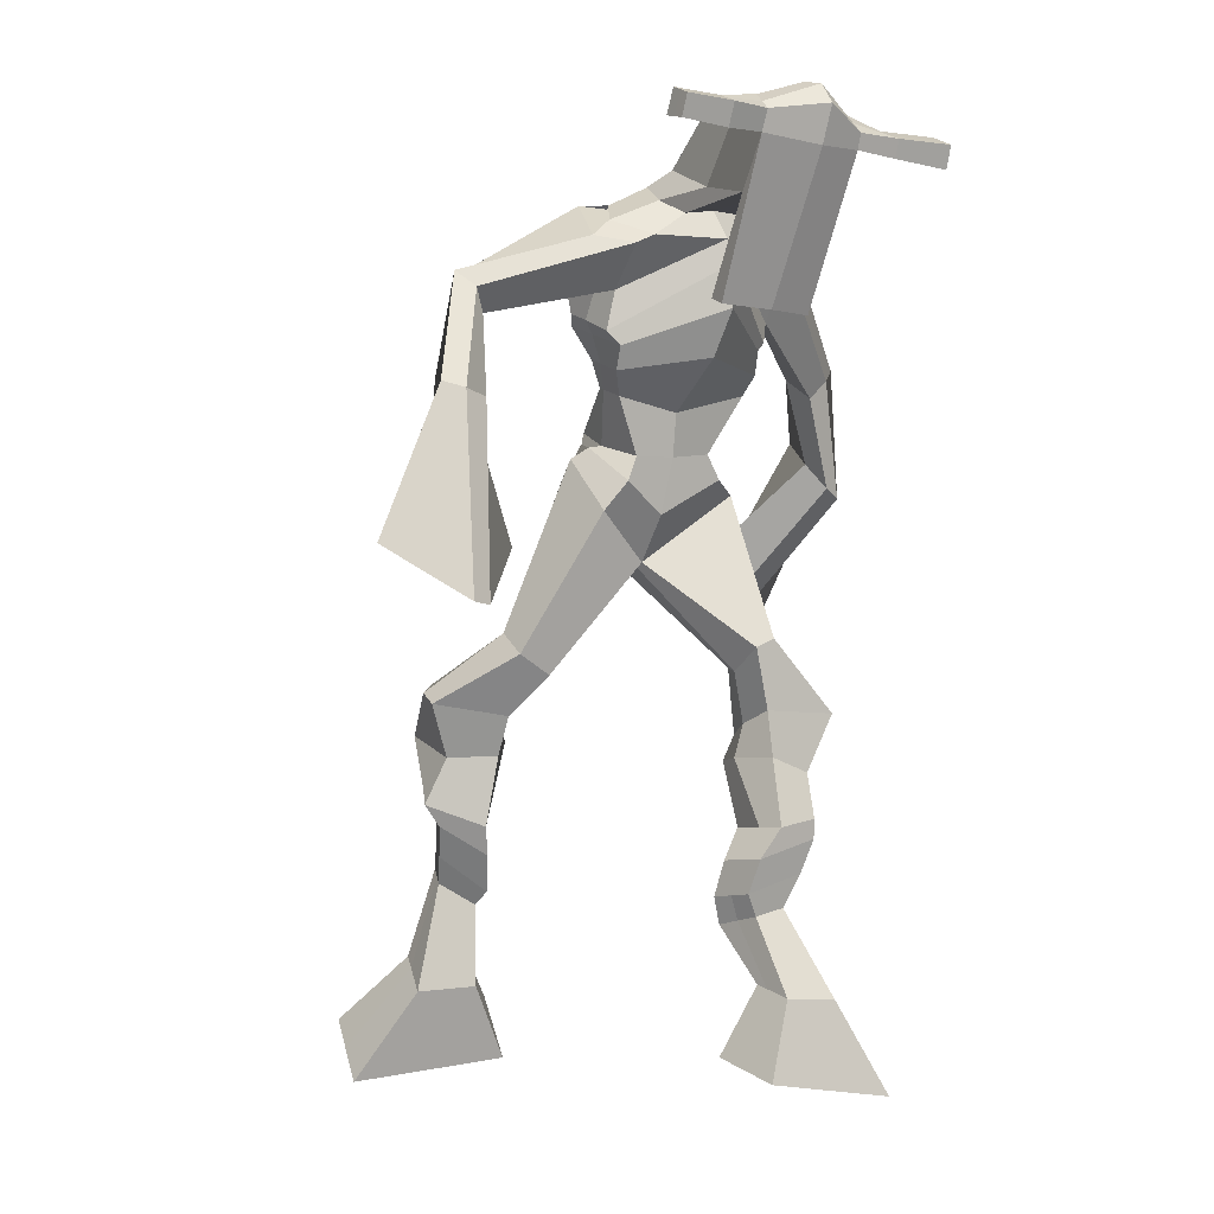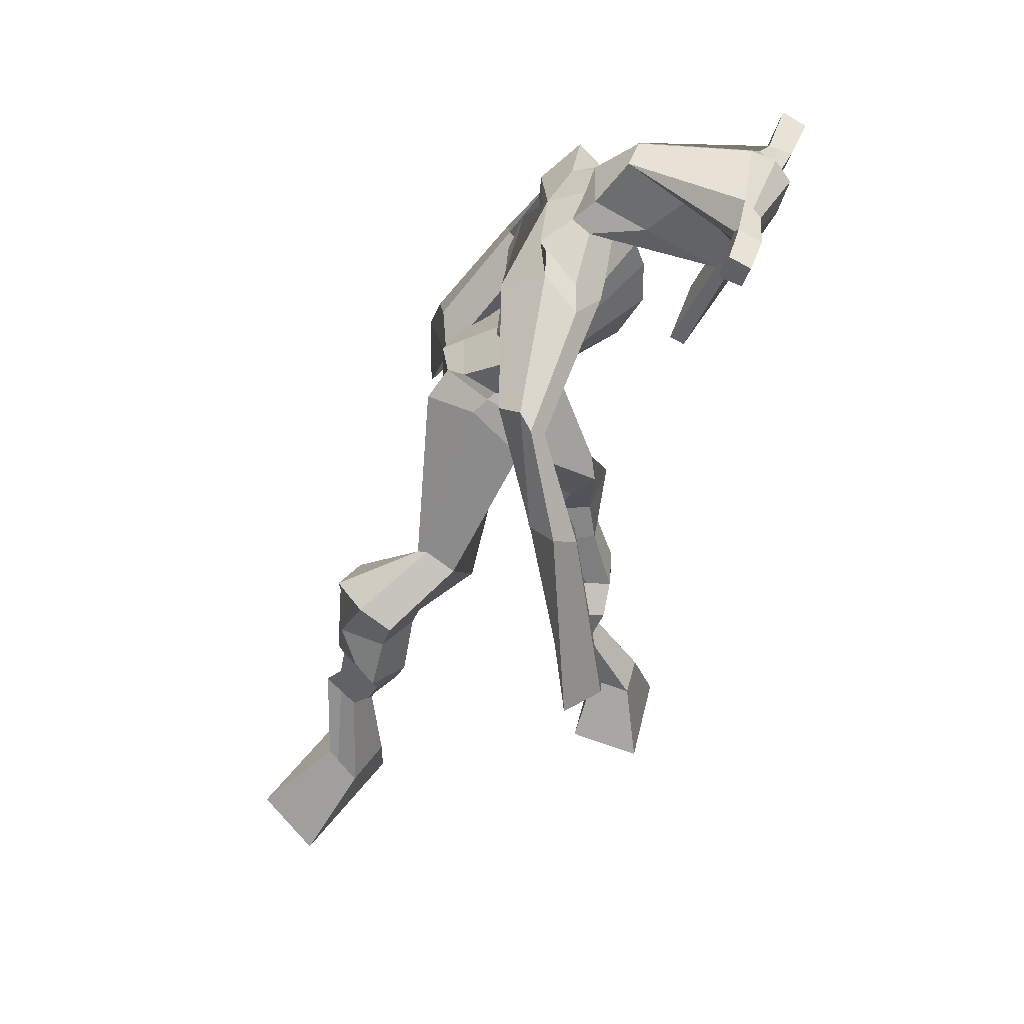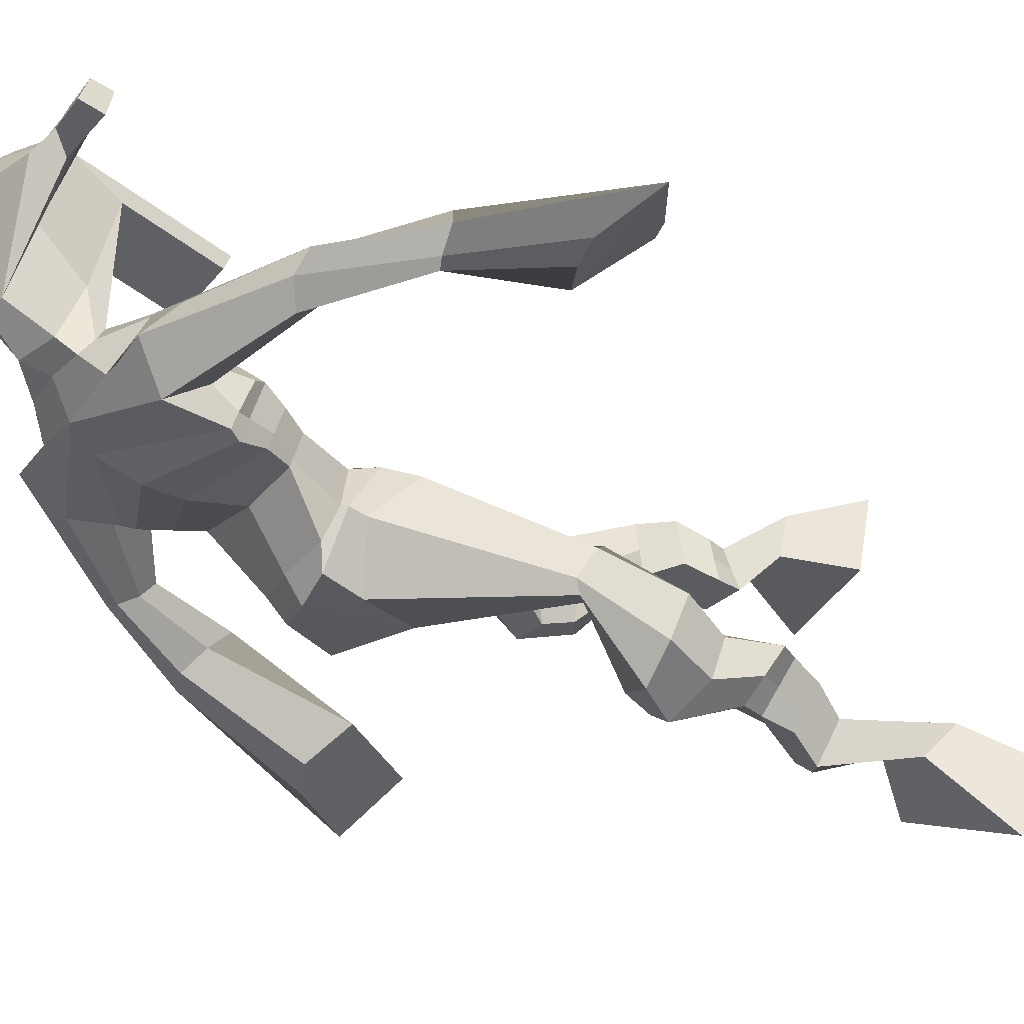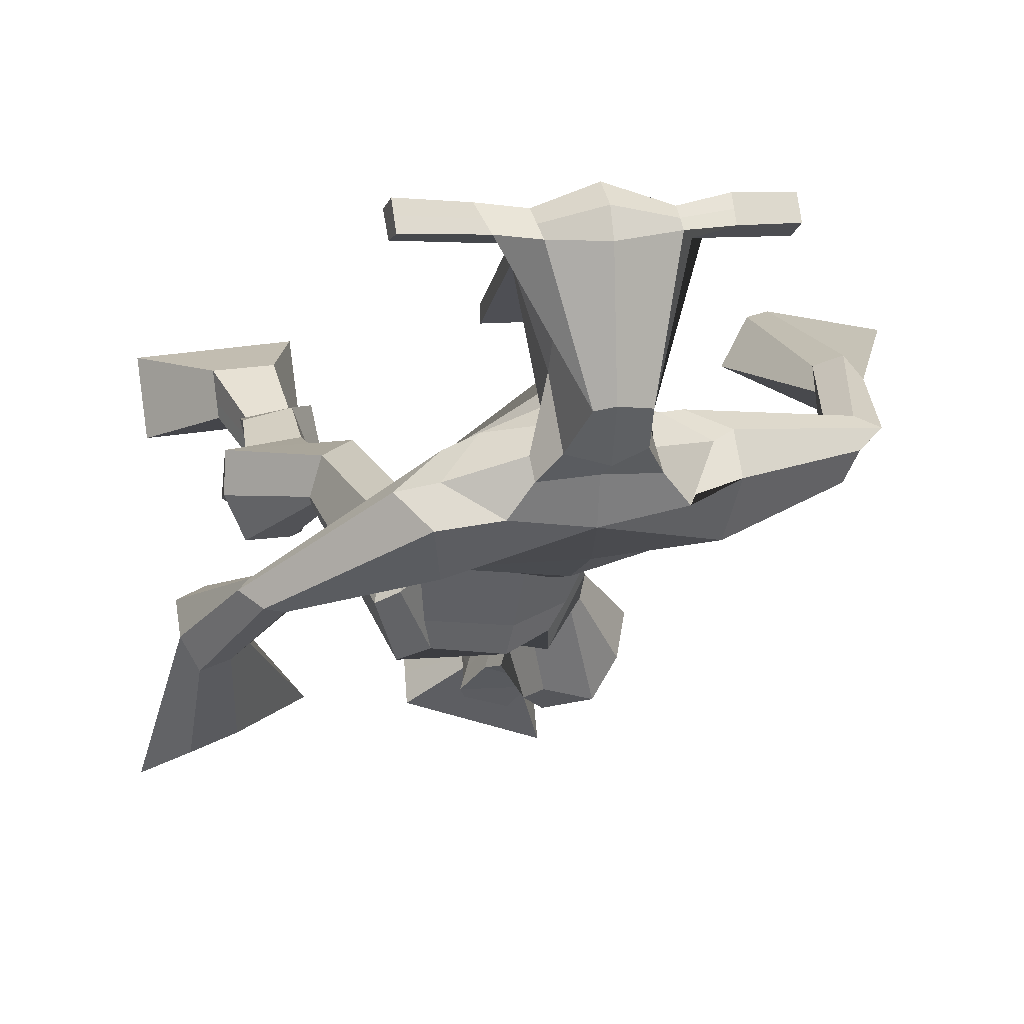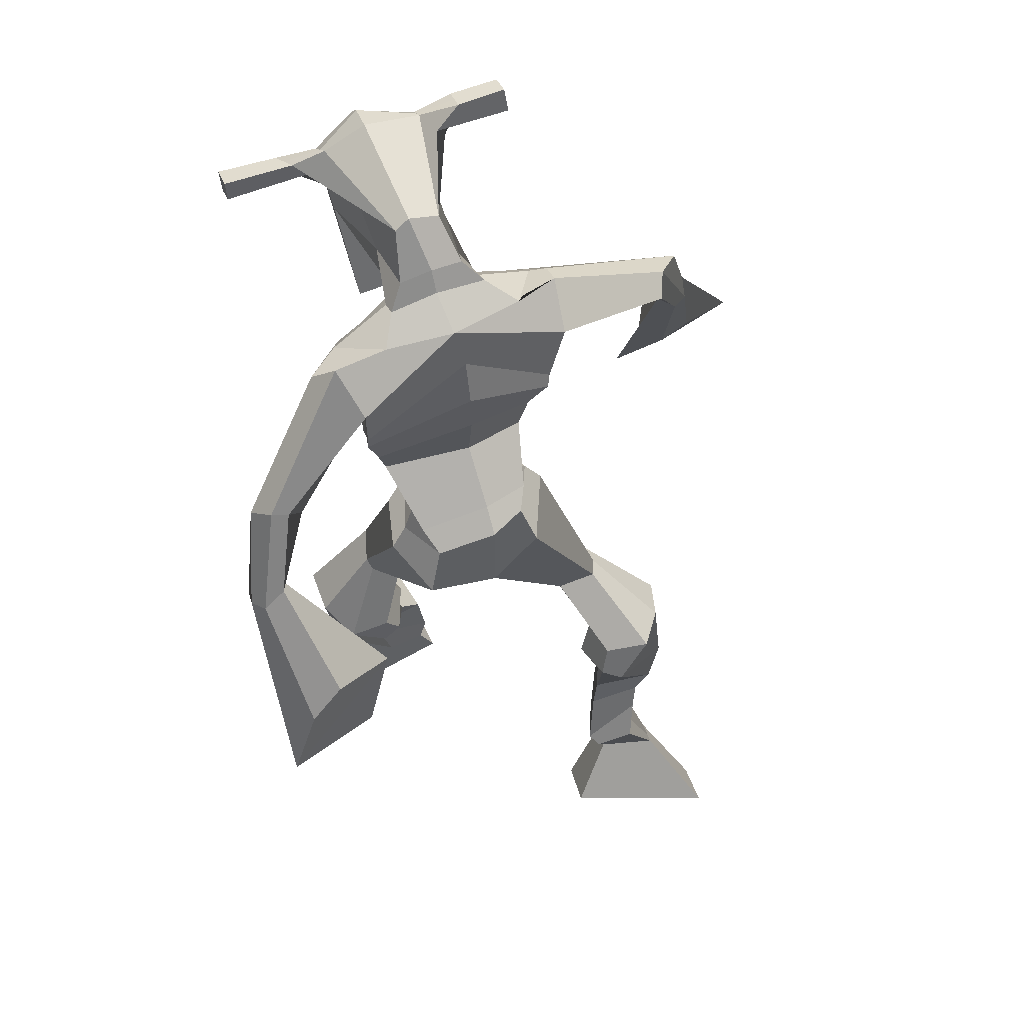
<metadata>
{"format":"obj","ext":"obj","renderer":"f3d","projection":"perspective","resolution":1024,"background":"white","views":[{"elev":-3.6,"azim":-31.9,"up":"+Y"},{"elev":39.5,"azim":-72.8,"up":"+Y"},{"elev":-22.4,"azim":-118.3,"up":"+Z"},{"elev":5.1,"azim":163.1,"up":"+Z"},{"elev":63.3,"azim":159.4,"up":"+Y"}]}
</metadata>
<code>
o monstruo
v 0.2304 -0.2423 -0.5712
v 0.2921 -0.3108 -0.6268
v 0.2223 -0.2859 -0.5258
v 0.2772 -0.3884 -0.5473
v 0.1512 -0.2462 -0.5914
v 0.09384 -0.3381 -0.6906
v 0.1428 -0.2912 -0.5458
v 0.07897 -0.4157 -0.611
v 0.2533 -0.1556 -0.5968
v 0.2294 -0.1753 -0.5414
v 0.2019 -0.1268 -0.6078
v 0.1781 -0.1455 -0.5525
v 0.2642 -0.1381 -0.5839
v 0.2405 -0.1572 -0.5286
v 0.1864 -0.08566 -0.5761
v 0.1613 -0.1079 -0.5198
v 0.2456 -0.08364 -0.5476
v 0.2205 -0.1059 -0.4913
v 0.1801 -0.03714 -0.5656
v 0.1495 -0.06599 -0.4979
v 0.2376 -0.03743 -0.539
v 0.207 -0.06628 -0.4714
v 0.1588 0.000629 -0.5651
v 0.1259 -0.03647 -0.4957
v 0.2423 0.07755 -0.5637
v 0.2183 0.02973 -0.4579
v 0.2155 0.0689 -0.5795
v 0.1544 0.02715 -0.4867
v 0.2291 0.1187 -0.5477
v 0.2207 0.08333 -0.4337
v 0.1682 0.1271 -0.5617
v 0.1163 0.09898 -0.4583
v 0.2641 0.1503 -0.4293
v 0.2426 0.1369 -0.3628
v 0.2151 0.1855 -0.4429
v 0.2087 0.1651 -0.3823
v 0.3824 0.3169 -0.4524
v 0.3819 0.2932 -0.3515
v 0.3174 0.4135 -0.4552
v 0.2893 0.3547 -0.2999
v 0.4773 -0.2729 -0.218
v 0.4287 -0.3673 -0.2364
v 0.4816 -0.2871 -0.156
v 0.4364 -0.3926 -0.1275
v 0.559 -0.2772 -0.2255
v 0.6353 -0.3981 -0.2582
v 0.5634 -0.2918 -0.1629
v 0.643 -0.4234 -0.1493
v 0.4621 -0.1967 -0.2846
v 0.4792 -0.184 -0.2234
v 0.5193 -0.1796 -0.2964
v 0.5324 -0.1744 -0.2354
v 0.4519 -0.159 -0.2817
v 0.4653 -0.1537 -0.2202
v 0.5356 -0.1305 -0.2827
v 0.5496 -0.1278 -0.2187
v 0.4575 -0.1099 -0.2653
v 0.4714 -0.1072 -0.2014
v 0.5512 -0.08323 -0.2932
v 0.5697 -0.08206 -0.2157
v 0.4891 -0.06663 -0.2794
v 0.506 -0.06536 -0.2016
v 0.5537 -0.04959 -0.2995
v 0.5714 -0.05514 -0.2162
v 0.5144 0.02337 -0.351
v 0.5153 0.02765 -0.2335
v 0.5405 0.007658 -0.3566
v 0.5812 0.007283 -0.2457
v 0.5348 0.0597 -0.3533
v 0.5134 0.09091 -0.2425
v 0.5933 0.064 -0.3562
v 0.6225 0.08808 -0.2435
v 0.4812 0.1496 -0.2895
v 0.4861 0.1748 -0.2286
v 0.5358 0.1709 -0.3048
v 0.5265 0.1887 -0.2454
v 0.485 0.3766 -0.4652
v 0.4982 0.387 -0.3068
v 0.3753 0.7597 -0.2835
v 0.3885 0.7046 -0.1534
v 0.2212 0.7085 -0.3053
v 0.2619 0.6367 -0.2288
v 0.5243 0.7066 -0.337
v 0.5122 0.6178 -0.2423
v 0.2735 0.7559 -0.2638
v 0.2877 0.7029 -0.1716
v 0.2118 0.7434 -0.2385
v 0.2572 0.6884 -0.1697
v 0.04976 0.6259 -0.2554
v 0.05027 0.5816 -0.2022
v 0.03448 0.6371 -0.22
v 0.03119 0.611 -0.1842
v -0.006383 0.4829 -0.1951
v 0.01828 0.4653 -0.1353
v -0.02523 0.4901 -0.1874
v -0.01633 0.473 -0.1232
v -0.014 0.3157 -0.1524
v -0.003591 0.2074 -0.08489
v -0.06177 0.3214 -0.1396
v -0.02949 0.2104 -0.07807
v 0.4699 0.7577 -0.274
v 0.4825 0.7039 -0.1893
v 0.5457 0.7606 -0.2828
v 0.5219 0.7026 -0.2063
v 0.6593 0.5881 -0.3796
v 0.6602 0.5385 -0.342
v 0.6826 0.5937 -0.3745
v 0.6917 0.5655 -0.3453
v 0.6964 0.4864 -0.4408
v 0.7099 0.4148 -0.3694
v 0.7287 0.4777 -0.4536
v 0.7403 0.4032 -0.385
v 0.6592 0.3305 -0.5471
v 0.6215 0.2119 -0.5583
v 0.709 0.3103 -0.5706
v 0.658 0.2087 -0.5597
v 0.399 0.8787 0.002961
v 0.3996 0.8392 0.06059
v 0.3169 0.8486 0.01397
v 0.317 0.8258 0.03804
v 0.4587 0.8458 0.004447
v 0.4636 0.815 0.03493
v 0.4602 0.7421 -0.0185
v 0.3944 0.7463 -0.01538
v 0.3192 0.7327 -0.02005
v 0.3337 0.7981 -0.2016
v 0.4238 0.7987 -0.2057
v 0.3819 0.8232 -0.2167
v 0.4638 0.794 0.02786
v 0.3155 0.7976 0.02751
v 0.4123 0.8563 -0.161
v 0.3914 0.8672 -0.156
v 0.3951 0.7879 0.04603
v 0.3499 0.8576 -0.159
v 0.1885 0.8378 0.02166
v 0.189 0.8245 0.05174
v 0.1875 0.7957 0.04166
v 0.1868 0.8051 0.009045
v 0.6018 0.8324 0.009591
v 0.6024 0.8157 0.04445
v 0.6027 0.7849 0.03408
v 0.6023 0.8045 0.003551
v 0.2947 0.5214 -0.3195
v 0.379 0.535 -0.3405
v 0.5017 0.5364 -0.3285
v 0.5023 0.522 -0.2838
v 0.381 0.4879 -0.2646
v 0.296 0.5052 -0.273
v 0.2768 0.5572 -0.3116
v 0.5146 0.5498 -0.2712
v 0.2799 0.5354 -0.254
v 0.3767 0.6152 -0.3493
v 0.5114 0.5765 -0.3316
v 0.3803 0.55 -0.1738
v 0.5207 0.7893 0.03213
v 0.5204 0.8137 0.04037
v 0.5054 0.8288 0.009275
v 0.4871 0.8103 0.000714
v 0.2576 0.8384 0.0189
v 0.2582 0.8239 0.05156
v 0.2566 0.7926 0.04062
v 0.2944 0.811 0.006559
v 0.3916 0.5968 -0.05961
v 0.3861 0.6059 -0.07952
v 0.3116 0.6064 -0.07826
v 0.4522 0.6043 -0.08125
v 0.4499 0.5951 -0.06136
v 0.3135 0.597 -0.05829
v 0.3831 0.7457 -0.1783
v 0.3111 0.7779 -0.2283
v 0.4269 0.7451 -0.1797
v 0.3376 0.7372 -0.1762
v 0.4474 0.7807 -0.2344
v 0.38 0.7828 -0.2281
v 0.2509 0.6028 -0.3219
v 0.5142 0.5833 -0.2629
v 0.2723 0.5647 -0.2318
v 0.3746 0.6699 -0.3422
v 0.5251 0.6187 -0.3332
v 0.387 0.6107 -0.1391
v 0.2448 0.6158 -0.3118
v 0.4945 0.586 -0.2219
v 0.2559 0.5841 -0.2401
v 0.3718 0.7309 -0.3181
v 0.5236 0.6369 -0.3329
v 0.3898 0.6714 -0.1403
v 0.38 0.4866 -0.4164
v 0.4766 0.4668 -0.4098
v 0.3802 0.4287 -0.2715
v 0.3148 0.4704 -0.3944
v 0.451 0.4395 -0.2933
v 0.3337 0.4296 -0.2894
v 0.08693 -0.3742 -0.6536
v 0.2276 -0.2564 -0.5561
v 0.1484 -0.2611 -0.5763
v 0.2851 -0.3469 -0.5899
v 0.2408 -0.1651 -0.5688
v 0.1895 -0.1362 -0.5799
v 0.2522 -0.1476 -0.5562
v 0.1738 -0.09678 -0.548
v 0.2331 -0.09476 -0.5194
v 0.1648 -0.05156 -0.5318
v 0.2223 -0.05186 -0.5052
v 0.1423 -0.01792 -0.5304
v 0.254 0.04893 -0.5027
v 0.1376 0.05741 -0.5486
v 0.2363 0.09963 -0.4889
v 0.1317 0.1152 -0.5122
v 0.2632 0.1322 -0.4131
v 0.2073 0.1949 -0.4255
v 0.3808 0.3067 -0.3936
v 0.2785 0.43 -0.3689
v 0.6389 -0.4098 -0.2076
v 0.4788 -0.2774 -0.1976
v 0.5604 -0.2821 -0.2048
v 0.4323 -0.379 -0.1858
v 0.4709 -0.1901 -0.2539
v 0.526 -0.1769 -0.2656
v 0.4587 -0.1563 -0.2509
v 0.5426 -0.1291 -0.2507
v 0.4644 -0.1086 -0.2334
v 0.5604 -0.08264 -0.2545
v 0.4976 -0.06599 -0.2405
v 0.5626 -0.05236 -0.2578
v 0.4897 0.02701 -0.2878
v 0.611 0.005335 -0.3087
v 0.5128 0.07398 -0.3
v 0.6213 0.07293 -0.2996
v 0.4748 0.1437 -0.2653
v 0.5411 0.1887 -0.2942
v 0.52 0.4155 -0.3949
v 0.2489 0.6394 -0.2596
v 0.5152 0.6683 -0.2974
v 0.2357 0.7212 -0.2011
v 0.2042 0.6961 -0.1908
v 0.05782 0.5884 -0.2286
v 0.006193 0.6307 -0.1964
v 0.008958 0.4726 -0.1665
v -0.03684 0.4834 -0.1504
v 0.0585 0.283 -0.1418
v -0.147 0.2761 -0.1001
v 0.5332 0.7402 -0.2358
v 0.5728 0.7035 -0.2475
v 0.6394 0.5668 -0.3715
v 0.7076 0.5834 -0.3554
v 0.6956 0.4521 -0.4018
v 0.743 0.4416 -0.4208
v 0.5757 0.3044 -0.5141
v 0.7534 0.2367 -0.6043
v 0.3997 0.8687 0.03783
v 0.3169 0.8372 0.026
v 0.4611 0.8304 0.01969
v 0.4319 0.7738 -0.1252
v 0.3381 0.7623 -0.1272
v 0.4393 0.8251 -0.06662
v 0.3315 0.8277 -0.06589
v 0.1887 0.8312 0.0367
v 0.1872 0.8004 0.02535
v 0.6021 0.824 0.02702
v 0.6025 0.7947 0.01882
v 0.502 0.5303 -0.3098
v 0.2948 0.5184 -0.3108
v 0.5128 0.5653 -0.3069
v 0.278 0.5493 -0.2907
v 0.5039 0.7998 0.01642
v 0.5129 0.8213 0.02482
v 0.2755 0.8018 0.02359
v 0.2579 0.8311 0.03523
v 0.3143 0.7565 -0.2036
v 0.4477 0.7625 -0.2092
v 0.5194 0.6061 -0.308
v 0.2617 0.5869 -0.2862
v 0.5213 0.6267 -0.3113
v 0.2515 0.6045 -0.2855
v 0.3132 0.4476 -0.3453
v 0.4766 0.4513 -0.3616
v 0.3814 0.4624 -0.4514
v 0.4636 0.4456 -0.4439
v 0.381 0.3536 -0.302
v 0.3315 0.4603 -0.4268
v 0.4627 0.4041 -0.2827
v 0.3183 0.3949 -0.2851
v 0.4956 0.4355 -0.3812
v 0.2969 0.4449 -0.3521
f 1 5 11 9
f 4 3 7 8
f 193 195 5 6
f 193 196 4 8
f 196 194 3 4
f 6 5 1 2
f 198 12 16 200
f 7 3 10 12
f 195 7 12 198
f 194 1 9 197
f 200 16 20 202
f 12 10 14 16
f 9 11 15 13
f 197 9 13 199
f 20 18 22 24
f 16 14 18 20
f 13 15 19 17
f 199 13 17 201
f 21 23 27 25
f 17 19 23 21
f 201 17 21 203
f 202 20 24 204
f 206 28 32 208
f 203 21 25 205
f 204 24 28 206
f 24 22 26 28
f 29 31 35 33
f 28 26 30 32
f 25 27 31 29
f 205 25 29 207
f 209 33 37 211
f 207 29 33 209
f 208 32 36 210
f 32 30 34 36
f 185 184 79 83
f 210 36 40 212
f 36 34 38 40
f 33 35 39 37
f 41 49 51 45
f 44 48 47 43
f 213 46 45 215
f 213 48 44 216
f 216 44 43 214
f 46 42 41 45
f 218 220 56 52
f 47 52 50 43
f 215 218 52 47
f 214 217 49 41
f 220 222 60 56
f 52 56 54 50
f 49 53 55 51
f 217 219 53 49
f 60 64 62 58
f 56 60 58 54
f 53 57 59 55
f 219 221 57 53
f 61 65 67 63
f 57 61 63 59
f 221 223 61 57
f 222 224 64 60
f 226 228 72 68
f 223 225 65 61
f 224 226 68 64
f 64 68 66 62
f 69 73 75 71
f 68 72 70 66
f 65 69 71 67
f 225 227 69 65
f 229 211 37 73
f 227 229 73 69
f 228 230 76 72
f 72 76 74 70
f 184 181 81 79
f 230 231 78 76
f 76 78 38 74
f 73 37 77 75
f 268 159 135 257
f 133 129 122 118
f 186 182 84 80
f 274 183 82 232
f 273 185 83 233
f 183 186 80 82
f 234 235 88 86
f 82 88 92 90
f 82 80 86 88
f 79 81 87 85
f 90 92 96 94
f 235 87 91 237
f 232 82 90 236
f 87 81 89 91
f 95 93 97 99
f 236 90 94 238
f 91 89 93 95
f 237 91 95 239
f 240 98 100 241
f 239 95 99 241
f 94 96 100 98
f 238 94 98 240
f 242 102 104 243
f 83 79 101 103
f 80 84 104 102
f 104 84 106 108
f 108 106 110 112
f 83 103 107 105
f 233 83 105 244
f 243 104 108 245
f 109 111 115 113
f 245 108 112 247
f 105 107 111 109
f 244 105 109 246
f 248 113 115 249
f 246 109 113 248
f 112 110 114 116
f 247 112 116 249
f 250 117 119 251
f 250 118 122 252
f 156 155 141 140
f 131 132 117 121
f 132 134 119 117
f 130 133 118 120
f 172 169 124 125
f 174 170 126 128
f 173 174 128 127
f 270 173 127 253
f 169 171 123 124
f 269 172 125 254
f 129 133 163 167
f 128 126 134 132
f 127 128 132 131
f 253 127 131 255
f 130 125 165 168
f 254 125 130 256
f 258 137 136 257
f 161 160 136 137
f 267 161 137 258
f 159 162 138 135
f 260 142 139 259
f 158 157 139 142
f 266 156 140 259
f 265 158 142 260
f 192 189 147 148
f 276 188 145 261
f 275 192 148 262
f 189 191 146 147
f 187 190 143 144
f 188 187 144 145
f 148 147 154 151
f 261 145 153 263
f 262 148 151 264
f 147 146 150 154
f 144 143 149 152
f 145 144 152 153
f 255 131 158 265
f 252 122 156 266
f 131 121 157 158
f 122 129 155 156
f 119 134 162 159
f 256 130 161 267
f 130 120 160 161
f 251 119 159 268
f 165 164 163 168
f 164 166 167 163
f 133 130 168 163
f 123 129 167 166
f 124 123 166 164
f 125 124 164 165
f 234 86 172 269
f 80 102 171 169
f 242 101 173 270
f 101 79 174 173
f 79 85 170 174
f 86 80 169 172
f 151 154 180 177
f 263 153 179 271
f 264 151 177 272
f 154 150 176 180
f 152 149 175 178
f 153 152 178 179
f 177 180 186 183
f 271 179 185 273
f 272 177 183 274
f 180 176 182 186
f 178 175 181 184
f 179 178 184 185
f 278 277 187 188
f 277 280 190 187
f 279 281 191 189
f 284 282 192 275
f 283 278 188 276
f 282 279 189 192
f 281 283 276 191
f 280 284 275 190
f 175 272 274 181
f 176 271 273 182
f 149 264 272 175
f 150 263 271 176
f 102 242 270 171
f 85 234 269 170
f 120 251 268 160
f 134 256 267 162
f 121 252 266 157
f 129 255 265 155
f 143 262 264 149
f 146 261 263 150
f 190 275 262 143
f 191 276 261 146
f 155 265 260 141
f 157 266 259 139
f 141 260 259 140
f 162 267 258 138
f 138 258 257 135
f 126 254 256 134
f 123 253 255 129
f 170 269 254 126
f 171 270 253 123
f 117 250 252 121
f 118 250 251 120
f 111 247 249 115
f 110 246 248 114
f 114 248 249 116
f 106 244 246 110
f 107 245 247 111
f 103 243 245 107
f 84 233 244 106
f 101 242 243 103
f 93 238 240 97
f 96 239 241 100
f 97 240 241 99
f 92 237 239 96
f 89 236 238 93
f 81 232 236 89
f 88 235 237 92
f 85 87 235 234
f 182 273 233 84
f 181 274 232 81
f 160 268 257 136
f 75 77 231 230
f 71 75 230 228
f 70 74 229 227
f 74 38 211 229
f 66 70 227 225
f 63 67 226 224
f 62 66 225 223
f 67 71 228 226
f 59 63 224 222
f 58 62 223 221
f 54 58 221 219
f 50 54 219 217
f 55 59 222 220
f 43 50 217 214
f 45 51 218 215
f 51 55 220 218
f 42 216 214 41
f 46 213 216 42
f 48 213 215 47
f 35 210 212 39
f 31 208 210 35
f 30 207 209 34
f 34 209 211 38
f 26 205 207 30
f 23 204 206 27
f 22 203 205 26
f 27 206 208 31
f 19 202 204 23
f 18 201 203 22
f 14 199 201 18
f 10 197 199 14
f 15 200 202 19
f 3 194 197 10
f 5 195 198 11
f 11 198 200 15
f 2 1 194 196
f 6 2 196 193
f 8 7 195 193
f 39 212 284 280
f 78 231 283 281
f 40 38 279 282
f 231 77 278 283
f 212 40 282 284
f 38 78 281 279
f 37 39 280 277
f 77 37 277 278

</code>
